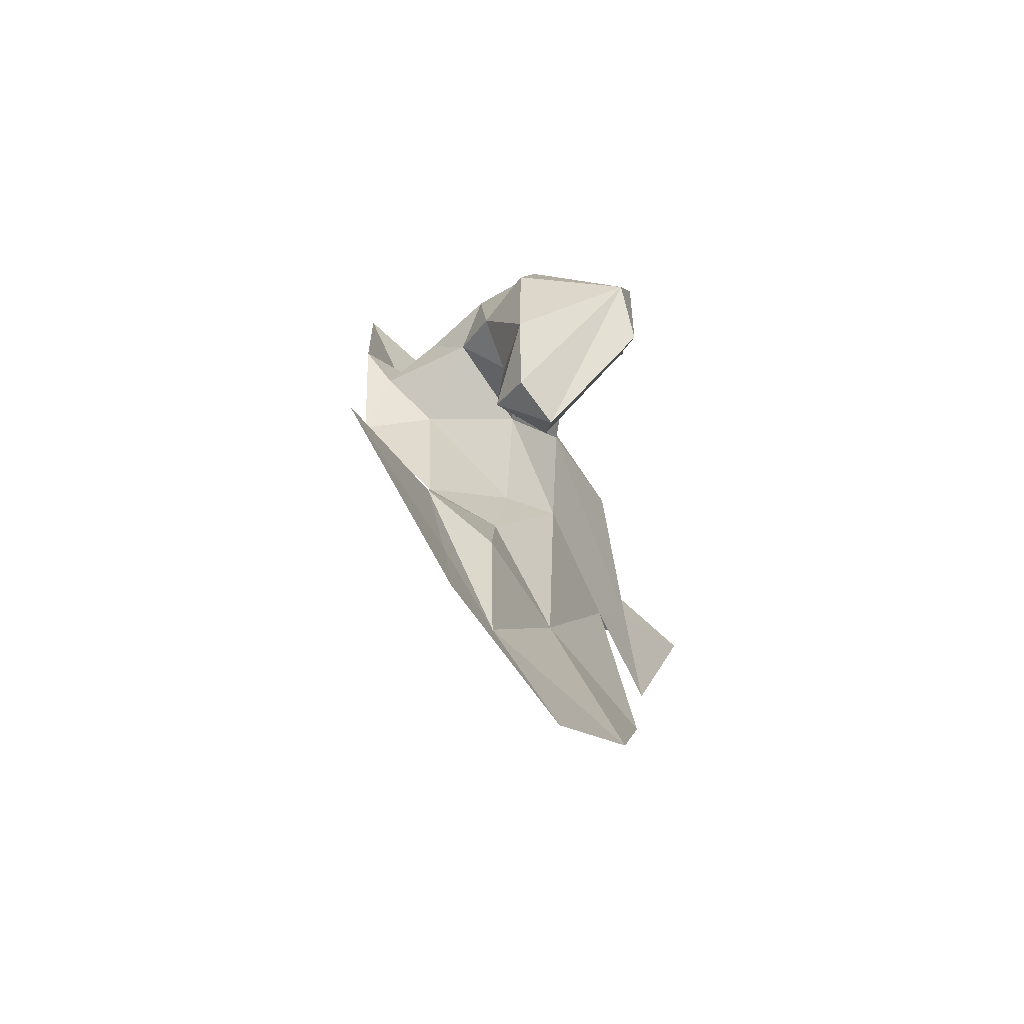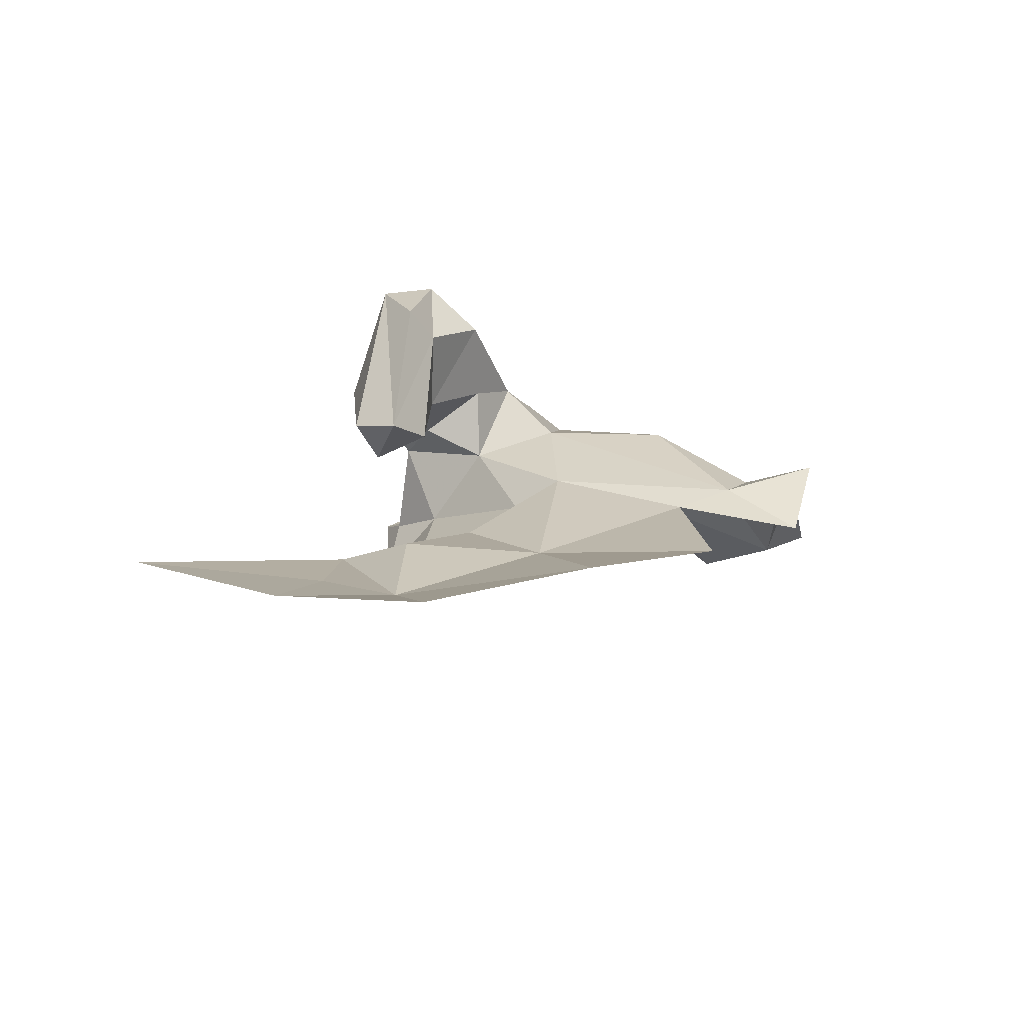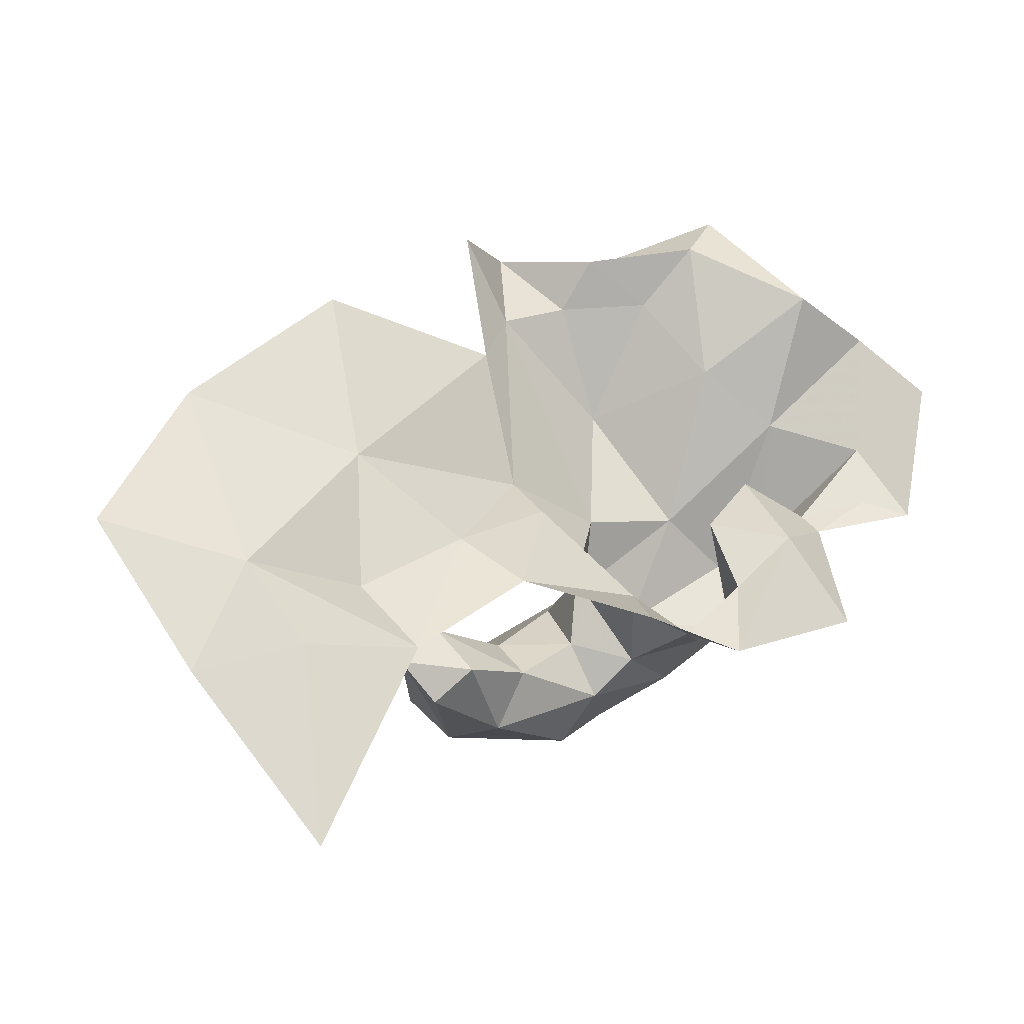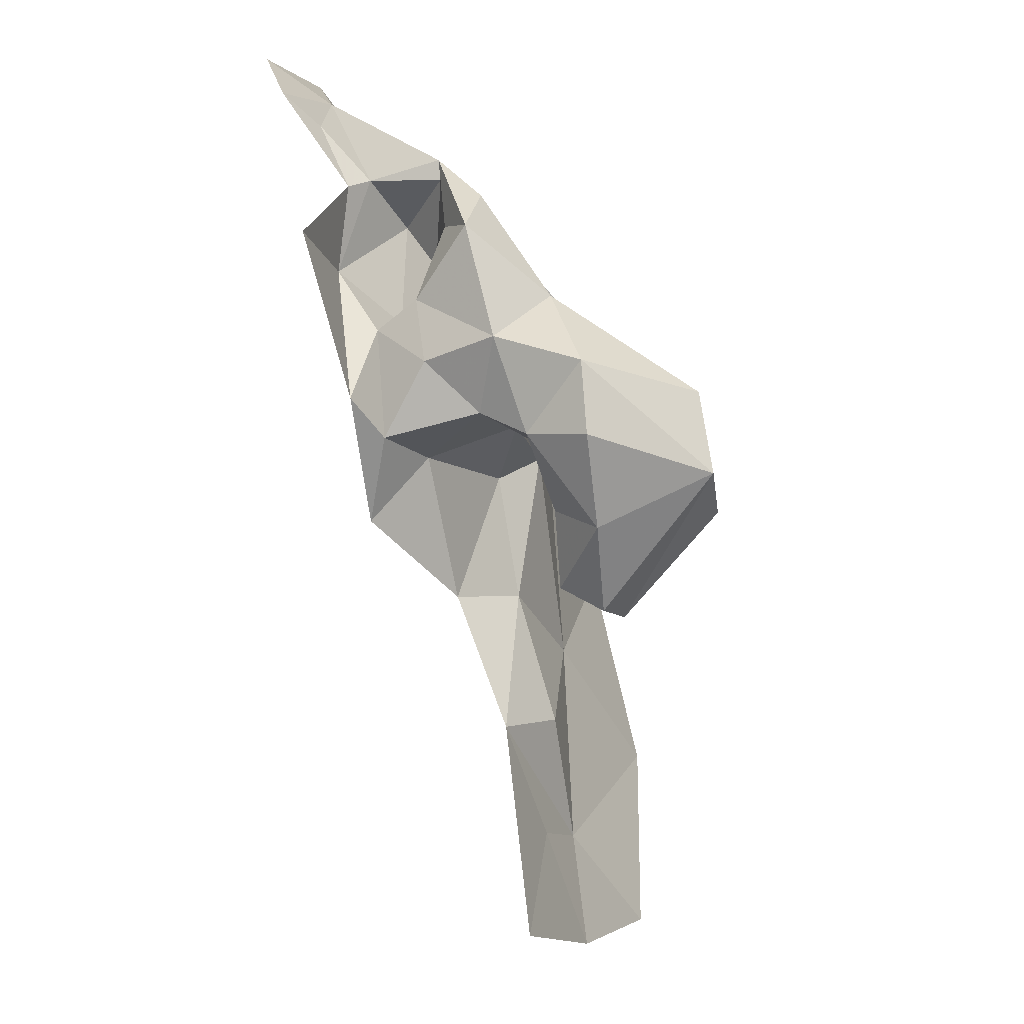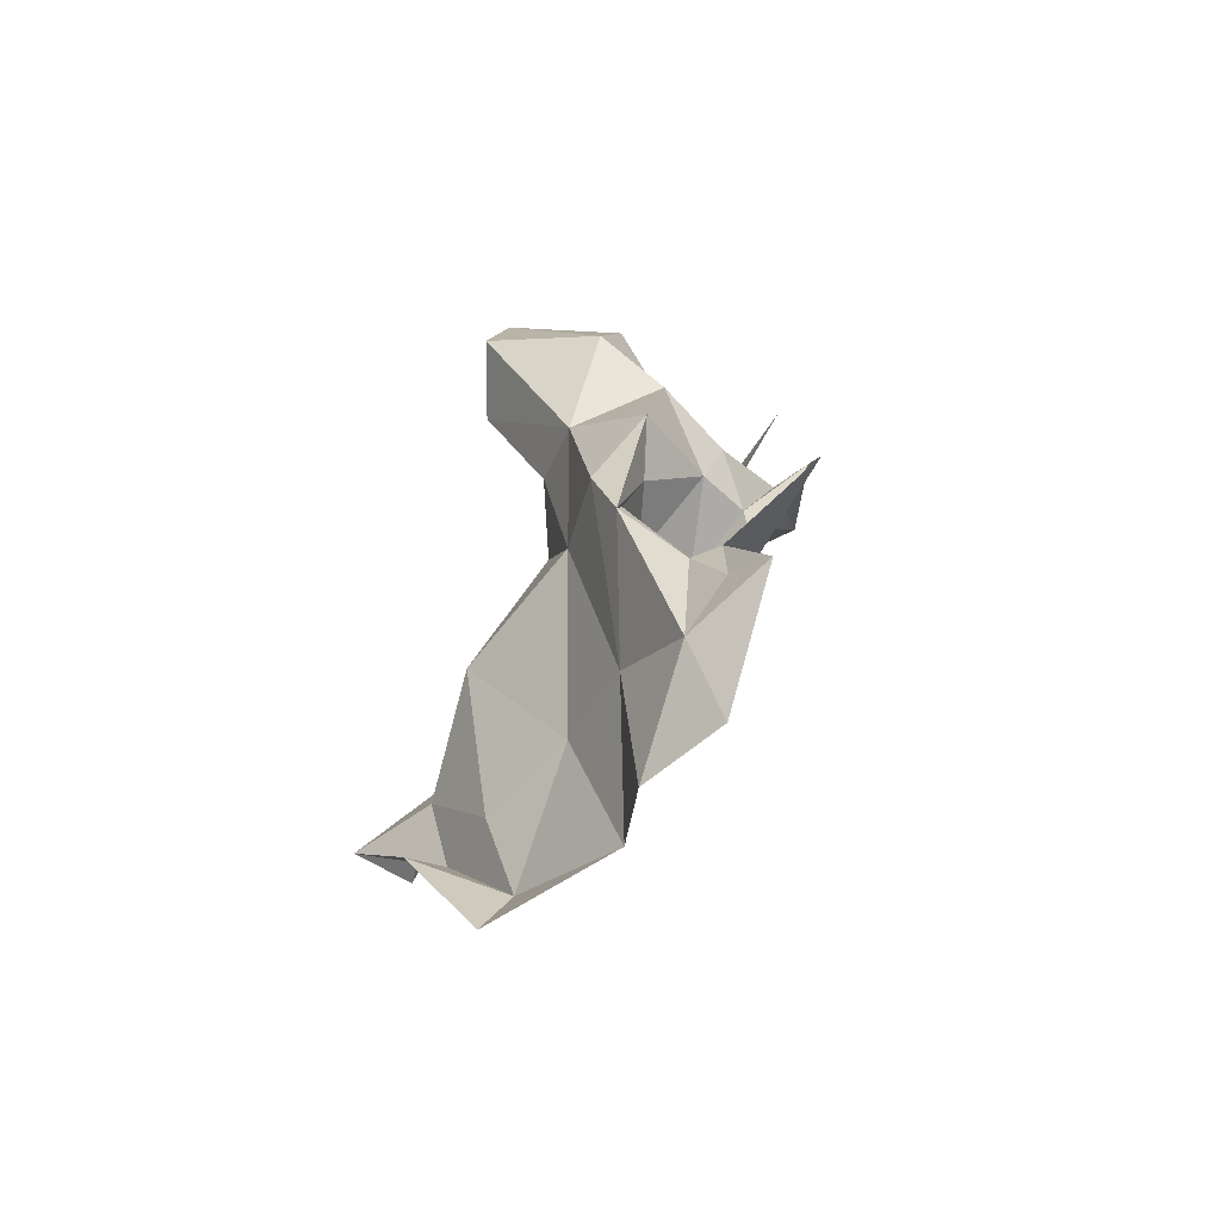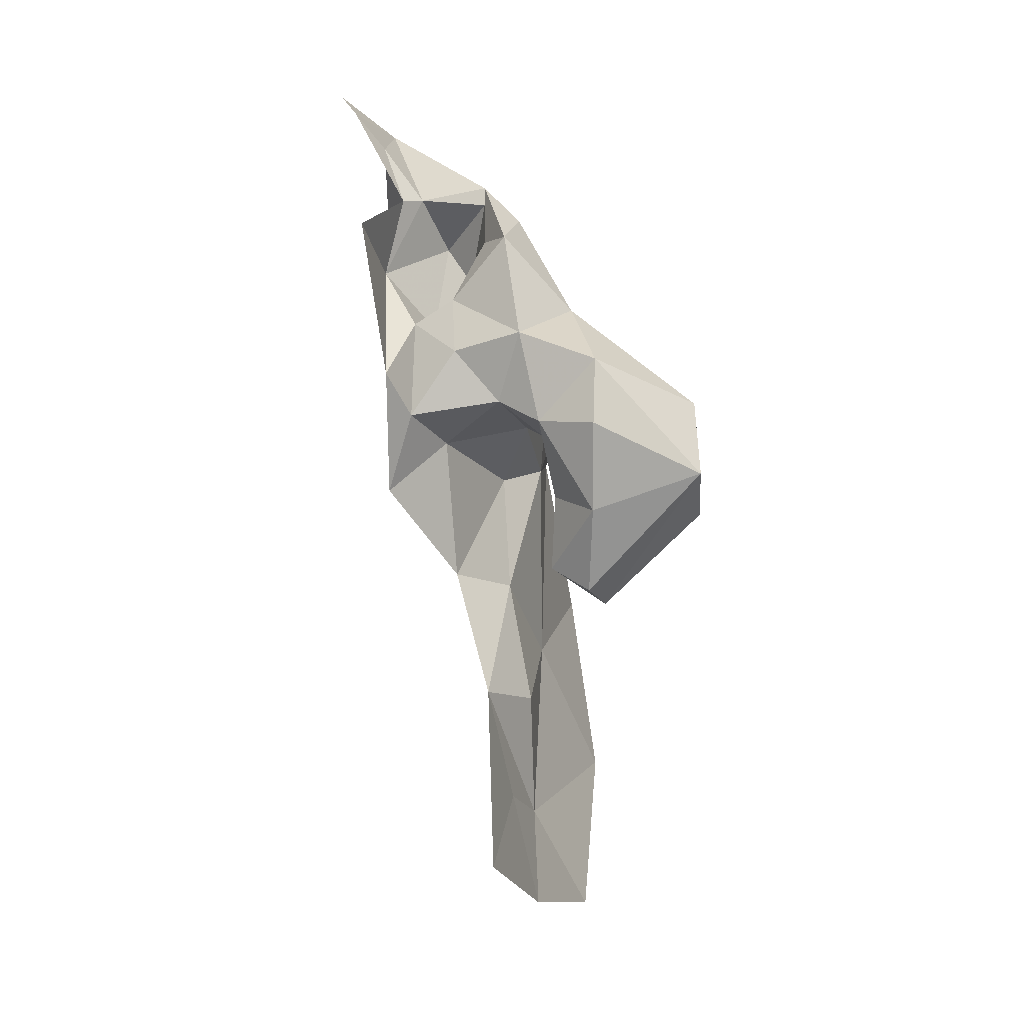
<metadata>
{"format":"obj","ext":"obj","renderer":"f3d","projection":"perspective","resolution":1024,"background":"white","views":[{"elev":-48.5,"azim":21.5,"up":"+Z"},{"elev":-66.4,"azim":80.3,"up":"+Z"},{"elev":-20.3,"azim":-134.4,"up":"+Y"},{"elev":-65.2,"azim":6.5,"up":"+Y"},{"elev":67.6,"azim":-153.1,"up":"+Z"},{"elev":17.8,"azim":1.0,"up":"+Z"}]}
</metadata>
<code>
v 1.488 1.637 0.0565
v 1.486 1.638 0.0242
v 1.482 1.615 0.0439
v 1.521 1.595 0.0306
v 1.499 1.597 0.0092
v 1.504 1.588 0.0011
v 1.442 1.663 0.119
v 1.425 1.679 0.1289
v 1.437 1.694 0.1158
v 1.454 1.667 0.0953
v 1.479 1.632 0.0999
v 1.469 1.639 0.108
v 1.461 1.679 0.0752
v 1.491 1.67 0.0611
v 1.48 1.641 0.0805
v 1.494 1.614 0.0781
v 1.52 1.608 0.0489
v 1.527 1.593 0.0571
v 1.497 1.621 0.0629
v 1.499 1.612 0.0505
v 1.5 1.575 0.0323
v 1.529 1.58 0.0413
v 1.499 1.578 0.0088
v 1.5 1.586 0.0712
v 1.433 1.643 0.1284
v 1.451 1.613 0.0743
v 1.444 1.592 0.0656
v 1.442 1.627 0.0856
v 1.489 1.585 0.0124
v 1.462 1.599 0.07
v 1.48 1.594 0.0765
v 1.474 1.594 0.0572
v 1.476 1.612 0.099
v 1.45 1.595 0.053
v 1.475 1.628 0.0245
v 1.46 1.605 0.0422
v 1.486 1.599 0.0463
v 1.491 1.689 0.026
v 1.487 1.674 0.0152
v 1.486 1.632 -0.0302
v 1.499 1.712 0.0323
v 1.487 1.697 0.0444
v 1.503 1.642 -0.0714
v 1.496 1.678 -0.0323
v 1.489 1.708 0.0093
v 1.476 1.709 0.0451
v 1.456 1.713 0.0654
v 1.484 1.714 0.0553
v 1.437 1.699 0.0909
v 1.455 1.631 0.0689
v 1.458 1.648 0.0883
v 1.452 1.641 0.1041
v 1.441 1.646 0.118
v 1.446 1.635 0.1049
v 1.462 1.601 0.0049
v 1.477 1.614 -0.0031
v 1.472 1.58 -0.0221
v 1.471 1.699 0.0614
v 1.5 1.601 -0.0981
v 1.484 1.595 -0.0655
v 1.485 1.586 0.0541
v 1.49 1.588 0.0318
v 1.461 1.612 0.0813
v 1.469 1.636 0.1036
v 1.529 1.588 0.0272
v 1.5 1.598 0.0325
v 1.483 1.596 -0.0308
v 1.479 1.576 -0.0518
v 1.486 1.565 -0.079
v 1.474 1.527 -0.0487
v 1.444 1.593 0.0319
v 1.5 1.576 0.0563
v 1.47 1.625 0.0949
v 1.466 1.636 0.0812
v 1.458 1.725 0.076
v 1.437 1.607 0.1036
f 1 2 3
f 4 5 6
f 7 8 9
f 10 11 12
f 13 14 15
f 16 17 18
f 19 3 20
f 21 22 23
f 24 16 18
f 7 25 8
f 26 27 28
f 29 6 5
f 29 21 23
f 30 31 32
f 33 16 31
f 32 34 30
f 3 35 36
f 32 3 36
f 37 20 3
f 13 15 10
f 38 2 1
f 39 40 2
f 41 38 42
f 43 40 44
f 39 44 40
f 38 41 45
f 46 47 48
f 13 49 47
f 12 7 10
f 50 28 51
f 7 52 53
f 7 12 52
f 53 52 54
f 35 55 36
f 56 57 55
f 13 58 14
f 13 47 58
f 43 59 60
f 32 37 3
f 61 21 62
f 63 33 31
f 64 52 12
f 18 22 24
f 65 6 22
f 17 66 4
f 20 37 66
f 9 10 7
f 49 13 10
f 60 40 43
f 67 56 40
f 68 69 70
f 60 59 69
f 35 56 55
f 2 40 56
f 18 65 22
f 18 17 4
f 62 37 61
f 62 66 37
f 34 27 26
f 34 71 27
f 15 11 10
f 19 17 16
f 24 72 61
f 24 22 72
f 41 46 48
f 50 26 28
f 30 34 26
f 63 73 33
f 74 51 64
f 63 74 73
f 63 26 50
f 12 33 73
f 12 11 33
f 16 11 15
f 16 33 11
f 24 31 16
f 24 61 31
f 15 19 16
f 15 14 1
f 75 47 49
f 75 48 47
f 38 14 42
f 38 1 14
f 17 20 66
f 17 19 20
f 49 10 9
f 71 36 55
f 32 61 37
f 32 31 61
f 38 39 2
f 38 45 39
f 57 68 70
f 67 40 60
f 60 68 57
f 60 69 68
f 28 27 76
f 6 23 22
f 6 29 23
f 42 46 41
f 58 47 46
f 28 54 52
f 28 76 54
f 57 67 60
f 57 56 67
f 2 35 3
f 2 56 35
f 52 51 28
f 52 64 51
f 63 30 26
f 63 31 30
f 4 65 18
f 4 6 65
f 19 1 3
f 19 15 1
f 66 5 4
f 66 62 5
f 50 74 63
f 50 51 74
f 58 42 14
f 58 46 42
f 25 53 54
f 25 7 53
f 73 64 12
f 73 74 64
f 62 29 5
f 62 21 29
f 34 36 71
f 34 32 36
f 21 72 22
f 21 61 72

</code>
